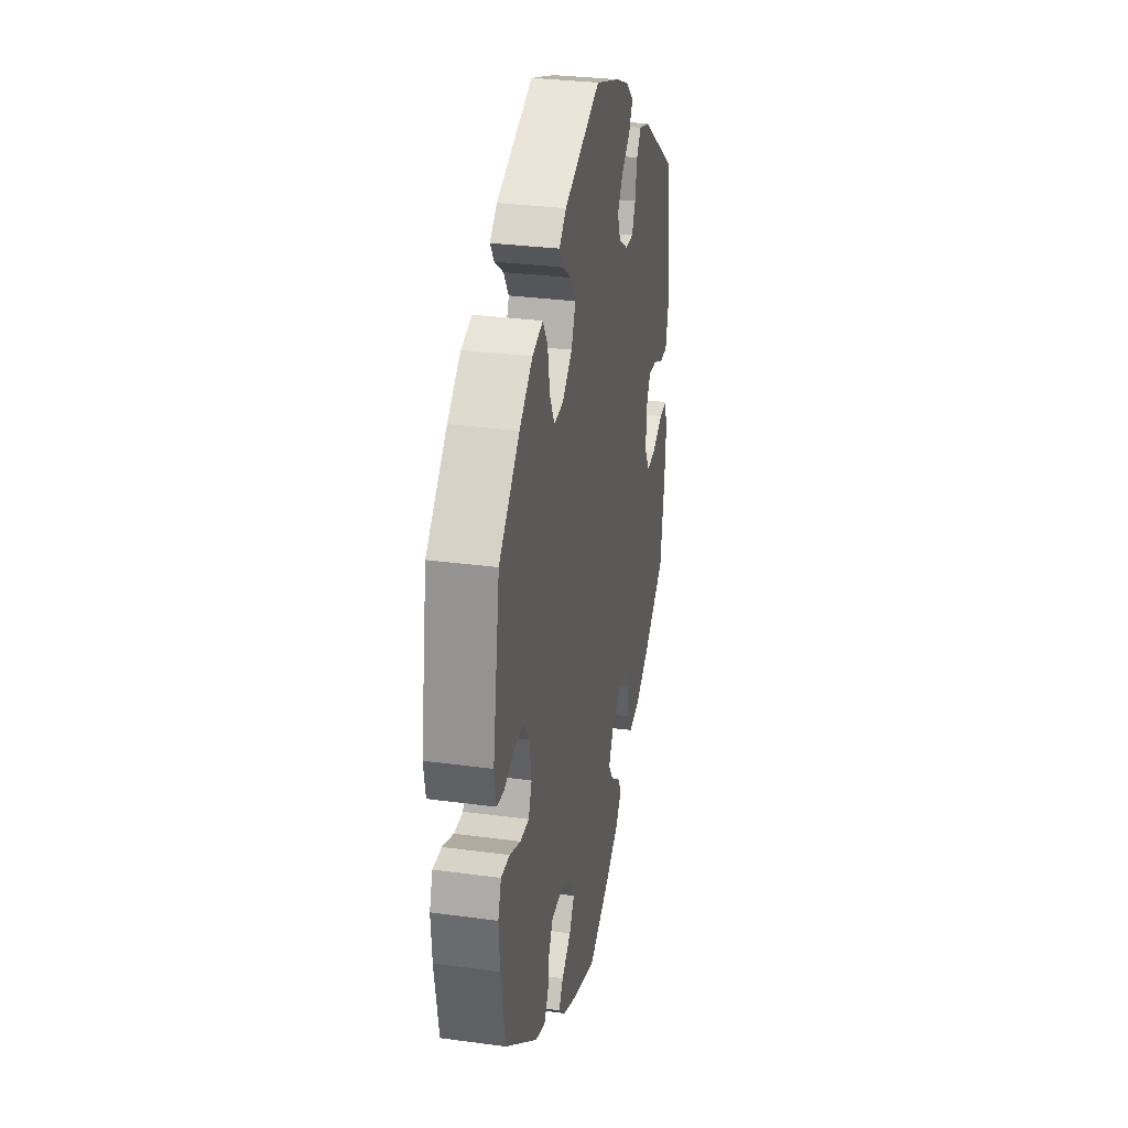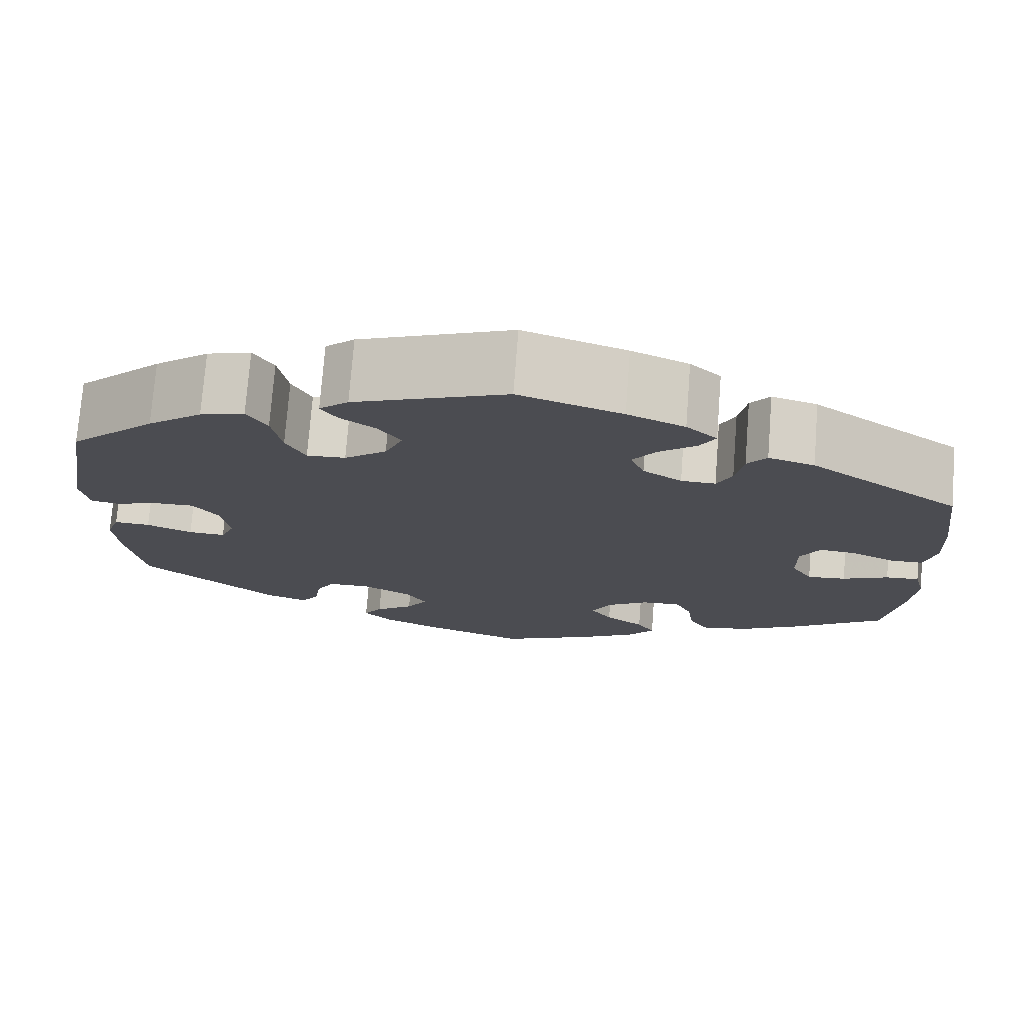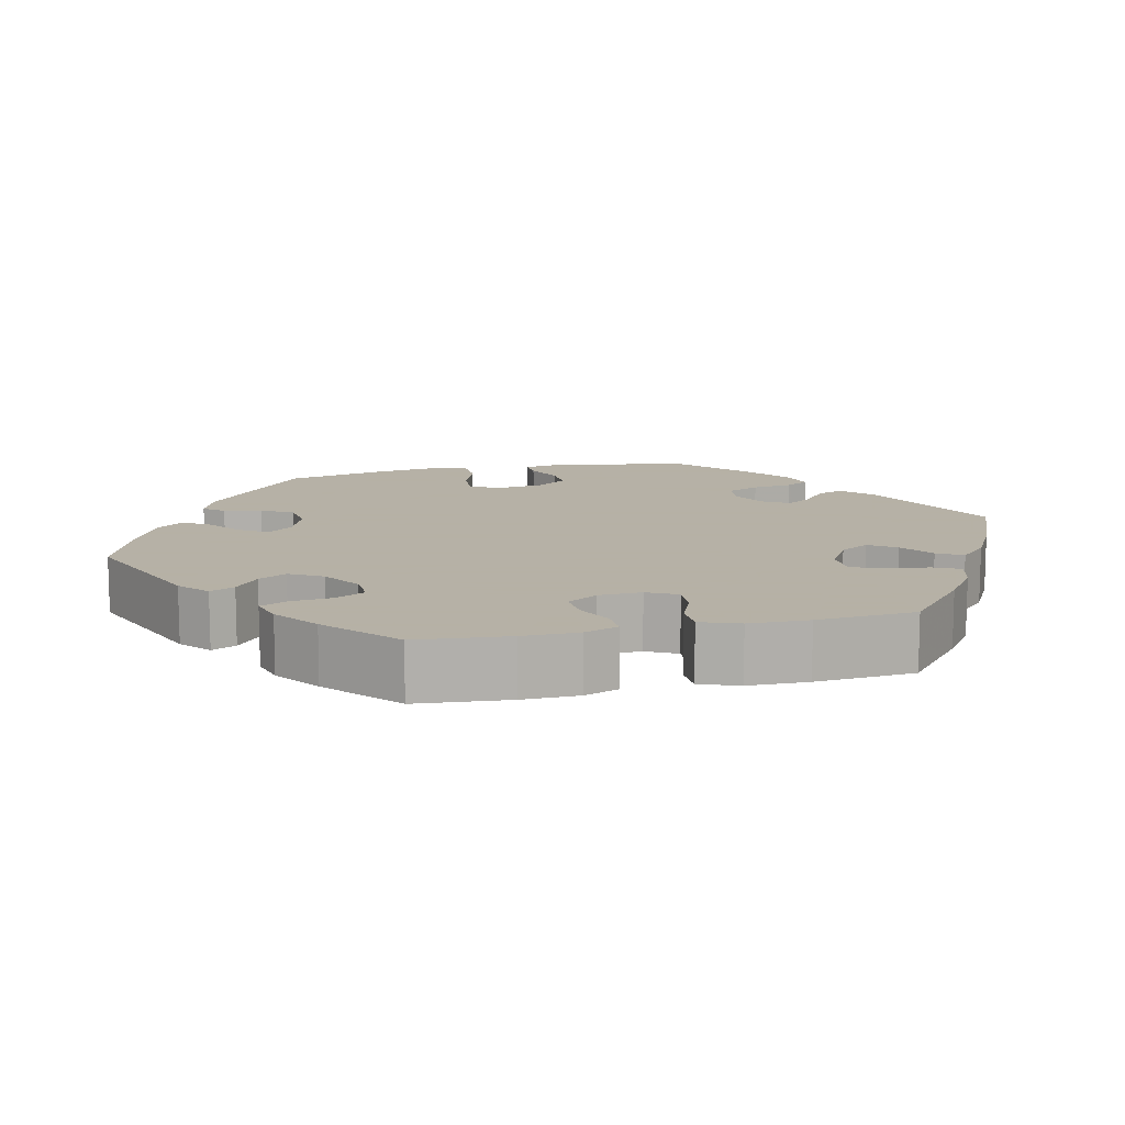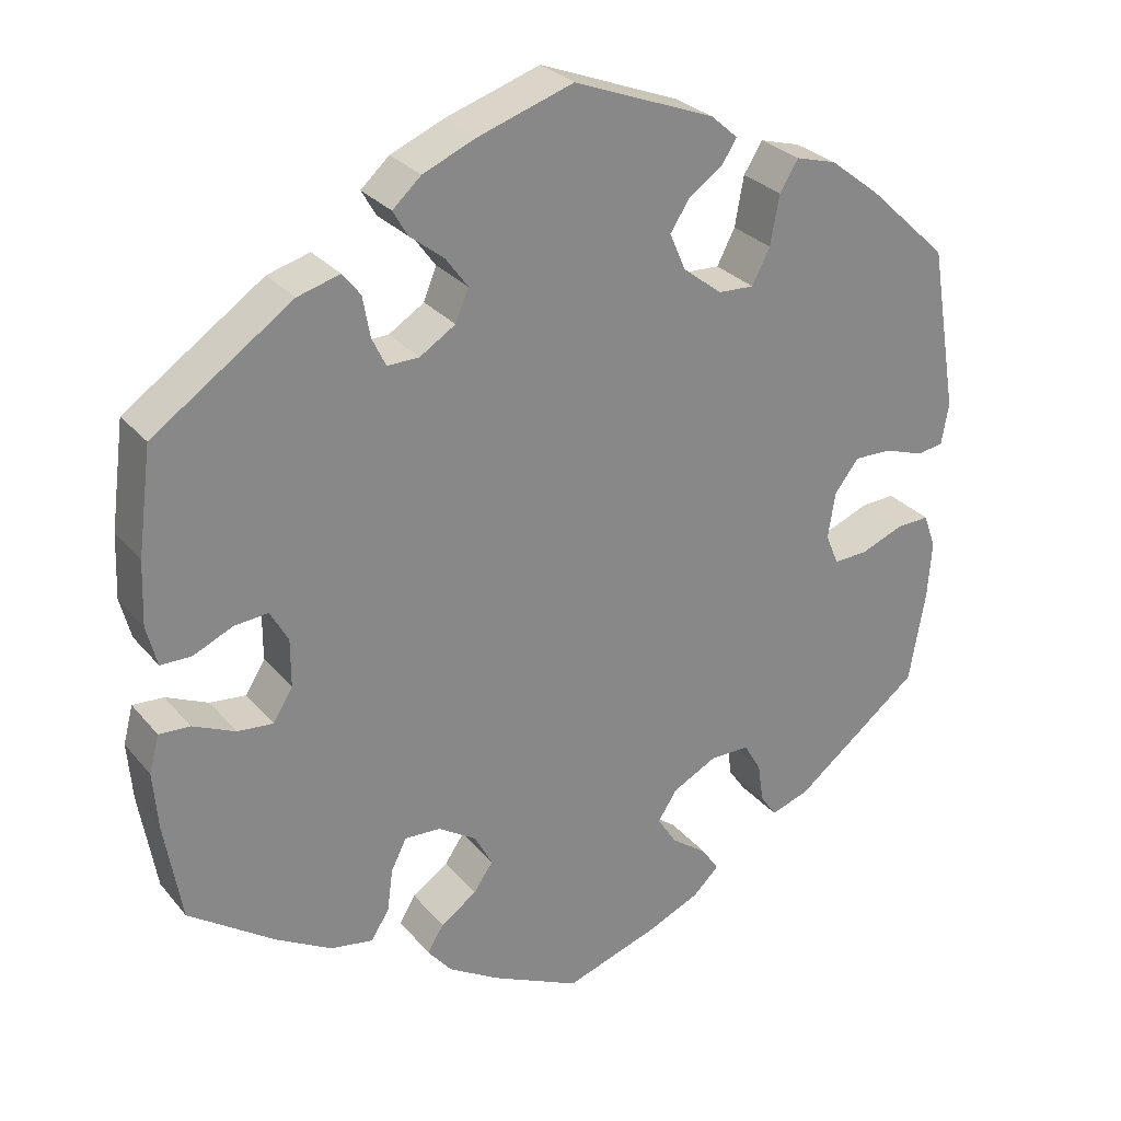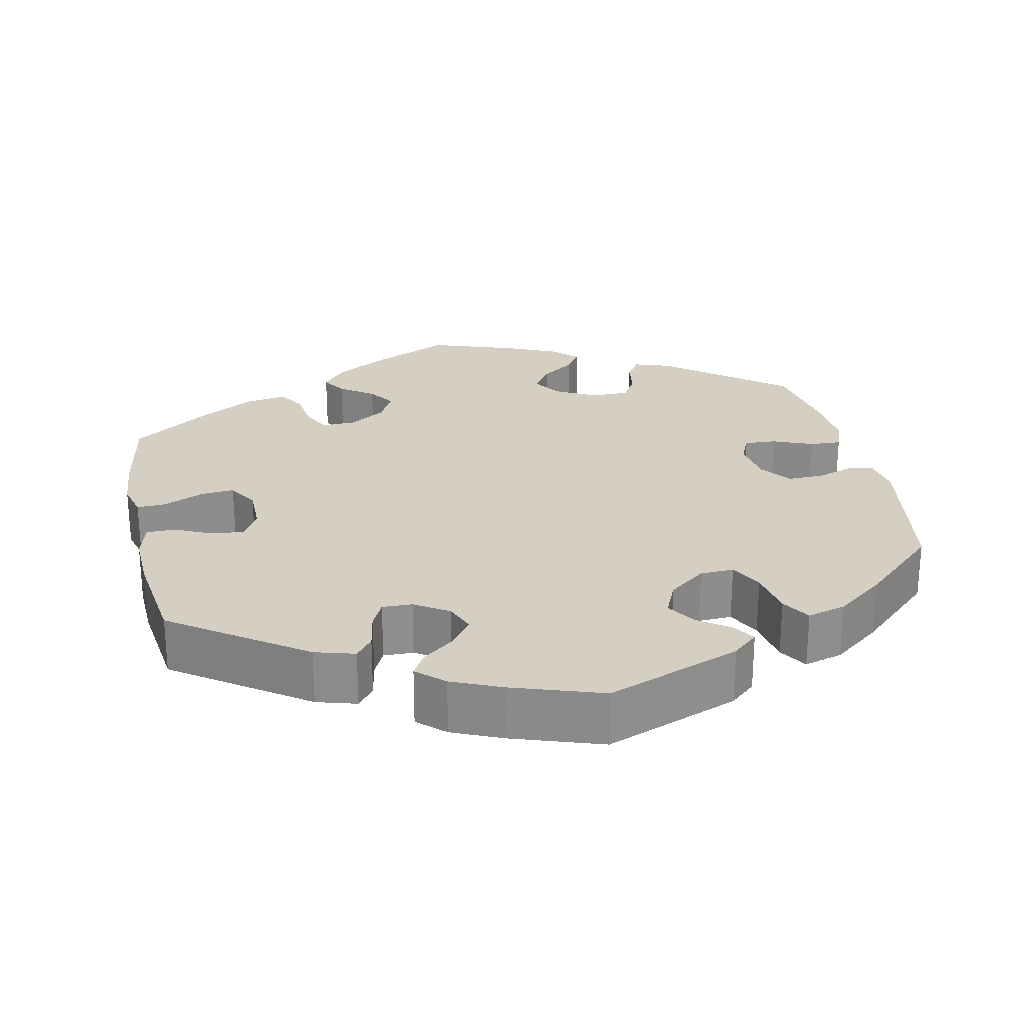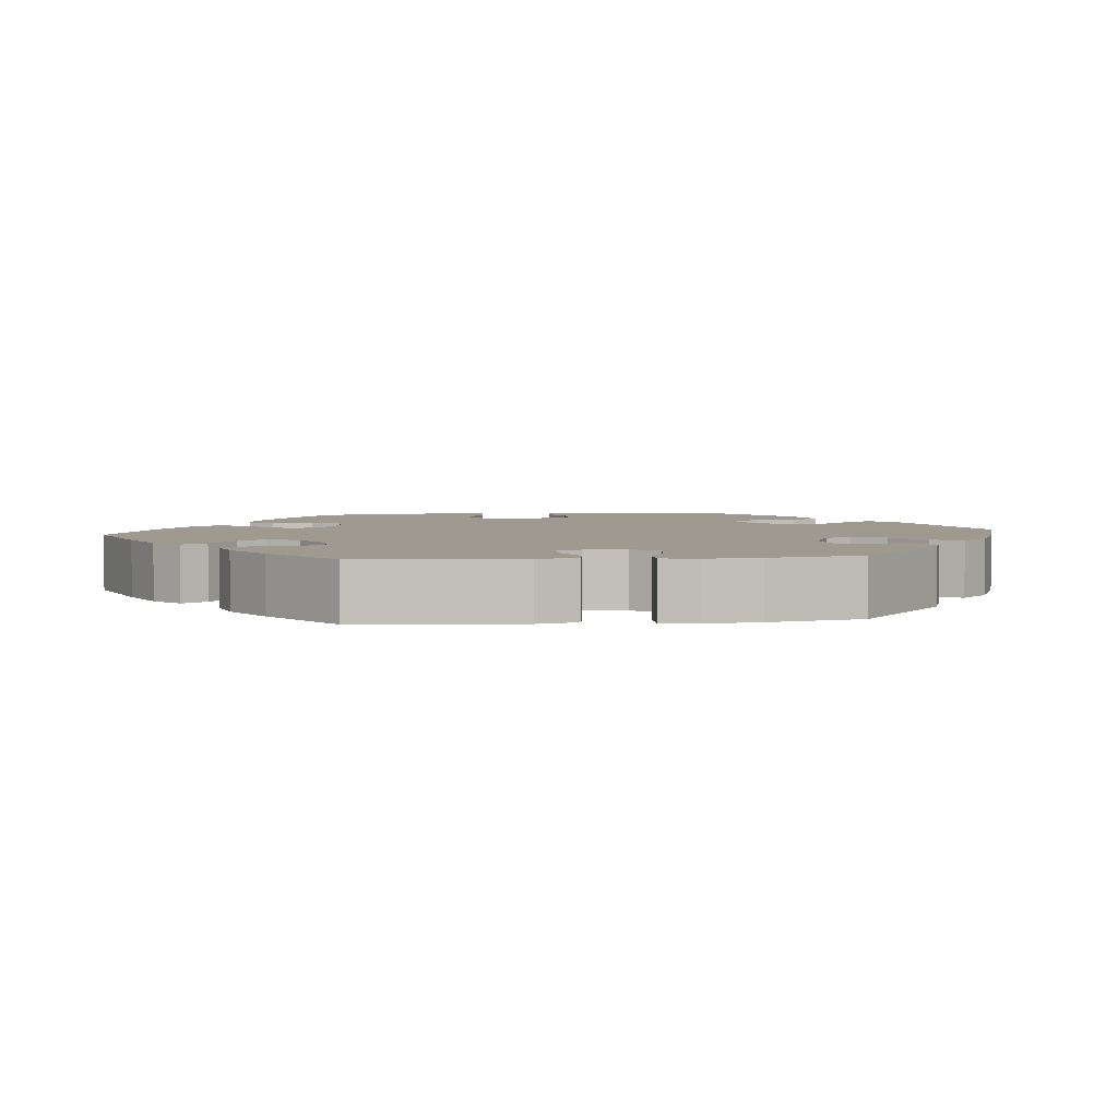
<metadata>
{"format":"obj","ext":"obj","renderer":"f3d","projection":"perspective","resolution":1024,"background":"white","views":[{"elev":30.6,"azim":101.0,"up":"+Z"},{"elev":74.5,"azim":-175.6,"up":"+Z"},{"elev":12.1,"azim":-162.9,"up":"+Y"},{"elev":28.0,"azim":-31.1,"up":"+Z"},{"elev":25.5,"azim":-11.9,"up":"+Y"},{"elev":3.8,"azim":-36.3,"up":"+Y"}]}
</metadata>
<code>
v 0.345 0.07 -0.411
v 0.298 0.07 -0.427
v 0.278 0.07 -0.398
v 0.271 0.07 -0.35
v 0.25 0.07 -0.314
v 0.201 0.07 -0.314
v 0.147 0.07 -0.342
v 0.123 0.07 -0.379
v 0.147 0.07 -0.416
v 0.191 0.07 -0.448
v 0.212 0.07 -0.479
v 0.18 0.07 -0.51
v 0.115 0.07 -0.539
v 0 0.07 -0.578
v -0.109 0.07 -0.527
v -0.171 0.07 -0.49
v -0.201 0.07 -0.454
v -0.181 0.07 -0.422
v -0.137 0.07 -0.391
v -0.113 0.07 -0.356
v -0.135 0.07 -0.315
v -0.182 0.07 -0.285
v -0.226 0.07 -0.283
v -0.245 0.07 -0.321
v -0.252 0.07 -0.373
v -0.274 0.07 -0.409
v -0.327 0.07 -0.4
v -0.395 0.07 -0.362
v -0.501 0.07 -0.289
v -0.522 0.07 -0.167
v -0.528 0.07 -0.096
v -0.516 0.07 -0.05
v -0.478 0.07 -0.052
v -0.426 0.07 -0.075
v -0.382 0.07 -0.079
v -0.358 0.07 -0.04
v -0.358 0.07 0.019
v -0.38 0.07 0.058
v -0.422 0.07 0.054
v -0.47 0.07 0.032
v -0.508 0.07 0.032
v -0.521 0.07 0.082
v -0.518 0.07 0.159
v -0.501 0.07 0.289
v -0.33 0.07 0.408
v -0.278 0.07 0.423
v -0.256 0.07 0.395
v -0.247 0.07 0.345
v -0.23 0.07 0.31
v -0.191 0.07 0.311
v -0.147 0.07 0.339
v -0.131 0.07 0.378
v -0.158 0.07 0.415
v -0.2 0.07 0.448
v -0.218 0.07 0.479
v -0.183 0.07 0.511
v -0.118 0.07 0.539
v -0.001 0.07 0.578
v 0.173 0.07 0.511
v 0.206 0.07 0.482
v 0.188 0.07 0.454
v 0.146 0.07 0.424
v 0.122 0.07 0.387
v 0.142 0.07 0.341
v 0.19 0.07 0.304
v 0.234 0.07 0.302
v 0.256 0.07 0.345
v 0.267 0.07 0.406
v 0.29 0.07 0.443
v 0.34 0.07 0.429
v 0.402 0.07 0.381
v 0.5 0.07 0.289
v 0.534 0.07 0.085
v 0.525 0.07 0.034
v 0.492 0.07 0.029
v 0.445 0.07 0.045
v 0.398 0.07 0.046
v 0.368 0.07 0.007
v 0.359 0.07 -0.05
v 0.375 0.07 -0.088
v 0.417 0.07 -0.086
v 0.469 0.07 -0.065
v 0.51 0.07 -0.063
v 0.525 0.07 -0.105
v 0.52 0.07 -0.174
v 0.5 0.07 -0.289
v 0.345 0 -0.411
v 0.298 0 -0.427
v 0.278 0 -0.398
v 0.271 0 -0.35
v 0.25 0 -0.314
v 0.201 0 -0.314
v 0.147 0 -0.342
v 0.123 0 -0.379
v 0.147 0 -0.416
v 0.191 0 -0.448
v 0.212 0 -0.479
v 0.18 0 -0.51
v 0.115 0 -0.539
v 0 0 -0.578
v -0.109 0 -0.527
v -0.171 0 -0.49
v -0.201 0 -0.454
v -0.181 0 -0.422
v -0.137 0 -0.391
v -0.113 0 -0.356
v -0.135 0 -0.315
v -0.182 0 -0.285
v -0.226 0 -0.283
v -0.245 0 -0.321
v -0.252 0 -0.373
v -0.274 0 -0.409
v -0.327 0 -0.4
v -0.395 0 -0.362
v -0.501 0 -0.289
v -0.522 0 -0.167
v -0.528 0 -0.096
v -0.516 0 -0.05
v -0.478 0 -0.052
v -0.426 0 -0.075
v -0.382 0 -0.079
v -0.358 0 -0.04
v -0.358 0 0.019
v -0.38 0 0.058
v -0.422 0 0.054
v -0.47 0 0.032
v -0.508 0 0.032
v -0.521 0 0.082
v -0.518 0 0.159
v -0.501 0 0.289
v -0.33 0 0.408
v -0.278 0 0.423
v -0.256 0 0.395
v -0.247 0 0.345
v -0.23 0 0.31
v -0.191 0 0.311
v -0.147 0 0.339
v -0.131 0 0.378
v -0.158 0 0.415
v -0.2 0 0.448
v -0.218 0 0.479
v -0.183 0 0.511
v -0.118 0 0.539
v -0.001 0 0.578
v 0.173 0 0.511
v 0.206 0 0.482
v 0.188 0 0.454
v 0.146 0 0.424
v 0.122 0 0.387
v 0.142 0 0.341
v 0.19 0 0.304
v 0.234 0 0.302
v 0.256 0 0.345
v 0.267 0 0.406
v 0.29 0 0.443
v 0.34 0 0.429
v 0.402 0 0.381
v 0.5 0 0.289
v 0.534 0 0.085
v 0.525 0 0.034
v 0.492 0 0.029
v 0.445 0 0.045
v 0.398 0 0.046
v 0.368 0 0.007
v 0.359 0 -0.05
v 0.375 0 -0.088
v 0.417 0 -0.086
v 0.469 0 -0.065
v 0.51 0 -0.063
v 0.525 0 -0.105
v 0.52 0 -0.174
v 0.5 0 -0.289
f 81 82 83 84
f 80 81 84 85
f 73 74 75 76
f 73 76 77
f 72 73 77
f 71 72 77 78
f 67 68 69 70
f 66 67 70 71
f 59 60 61 62
f 59 62 63
f 58 59 63
f 57 58 63 64
f 53 54 55 56
f 52 53 56 57
f 45 46 47 48
f 45 48 49
f 44 45 49
f 43 44 49 50
f 39 40 41 42
f 38 39 42 43
f 31 32 33 34
f 31 34 35
f 30 31 35
f 29 30 35
f 28 29 35 36
f 24 25 26 27
f 23 24 27 28
f 16 17 18 19
f 16 19 20
f 15 16 20
f 14 15 20
f 13 14 20
f 12 13 20 21
f 9 10 11 12
f 8 9 12 21
f 1 2 3 4
f 1 4 5
f 80 85 86 1
f 66 71 78 79
f 65 66 79
f 52 57 64 65
f 51 52 65 79
f 50 51 79 80
f 38 43 50 80
f 23 28 36
f 22 23 36 37
f 7 8 21 22
f 6 7 22 37
f 5 6 37 38
f 80 1 5
f 5 38 80
f 170 169 168 167
f 171 170 167 166
f 162 161 160 159
f 163 162 159
f 163 159 158
f 164 163 158 157
f 156 155 154 153
f 157 156 153 152
f 148 147 146 145
f 149 148 145
f 149 145 144
f 150 149 144 143
f 142 141 140 139
f 143 142 139 138
f 134 133 132 131
f 135 134 131
f 135 131 130
f 136 135 130 129
f 128 127 126 125
f 129 128 125 124
f 120 119 118 117
f 121 120 117
f 121 117 116
f 121 116 115
f 122 121 115 114
f 113 112 111 110
f 114 113 110 109
f 105 104 103 102
f 106 105 102
f 106 102 101
f 106 101 100
f 106 100 99
f 107 106 99 98
f 98 97 96 95
f 107 98 95 94
f 90 89 88 87
f 91 90 87
f 87 172 171 166
f 165 164 157 152
f 165 152 151
f 151 150 143 138
f 165 151 138 137
f 166 165 137 136
f 166 136 129 124
f 122 114 109
f 123 122 109 108
f 108 107 94 93
f 123 108 93 92
f 124 123 92 91
f 91 87 166
f 166 124 91
f 1 87 88 2
f 2 88 89 3
f 3 89 90 4
f 4 90 91 5
f 5 91 92 6
f 6 92 93 7
f 7 93 94 8
f 8 94 95 9
f 9 95 96 10
f 10 96 97 11
f 11 97 98 12
f 12 98 99 13
f 13 99 100 14
f 14 100 101 15
f 15 101 102 16
f 16 102 103 17
f 17 103 104 18
f 18 104 105 19
f 19 105 106 20
f 20 106 107 21
f 21 107 108 22
f 22 108 109 23
f 23 109 110 24
f 24 110 111 25
f 25 111 112 26
f 26 112 113 27
f 27 113 114 28
f 28 114 115 29
f 29 115 116 30
f 30 116 117 31
f 31 117 118 32
f 32 118 119 33
f 33 119 120 34
f 34 120 121 35
f 35 121 122 36
f 36 122 123 37
f 37 123 124 38
f 38 124 125 39
f 39 125 126 40
f 40 126 127 41
f 41 127 128 42
f 42 128 129 43
f 43 129 130 44
f 44 130 131 45
f 45 131 132 46
f 46 132 133 47
f 47 133 134 48
f 48 134 135 49
f 49 135 136 50
f 50 136 137 51
f 51 137 138 52
f 52 138 139 53
f 53 139 140 54
f 54 140 141 55
f 55 141 142 56
f 56 142 143 57
f 57 143 144 58
f 58 144 145 59
f 59 145 146 60
f 60 146 147 61
f 61 147 148 62
f 62 148 149 63
f 63 149 150 64
f 64 150 151 65
f 65 151 152 66
f 66 152 153 67
f 67 153 154 68
f 68 154 155 69
f 69 155 156 70
f 70 156 157 71
f 71 157 158 72
f 72 158 159 73
f 73 159 160 74
f 74 160 161 75
f 75 161 162 76
f 76 162 163 77
f 77 163 164 78
f 78 164 165 79
f 79 165 166 80
f 80 166 167 81
f 81 167 168 82
f 82 168 169 83
f 83 169 170 84
f 84 170 171 85
f 85 171 172 86
f 86 172 87 1

</code>
